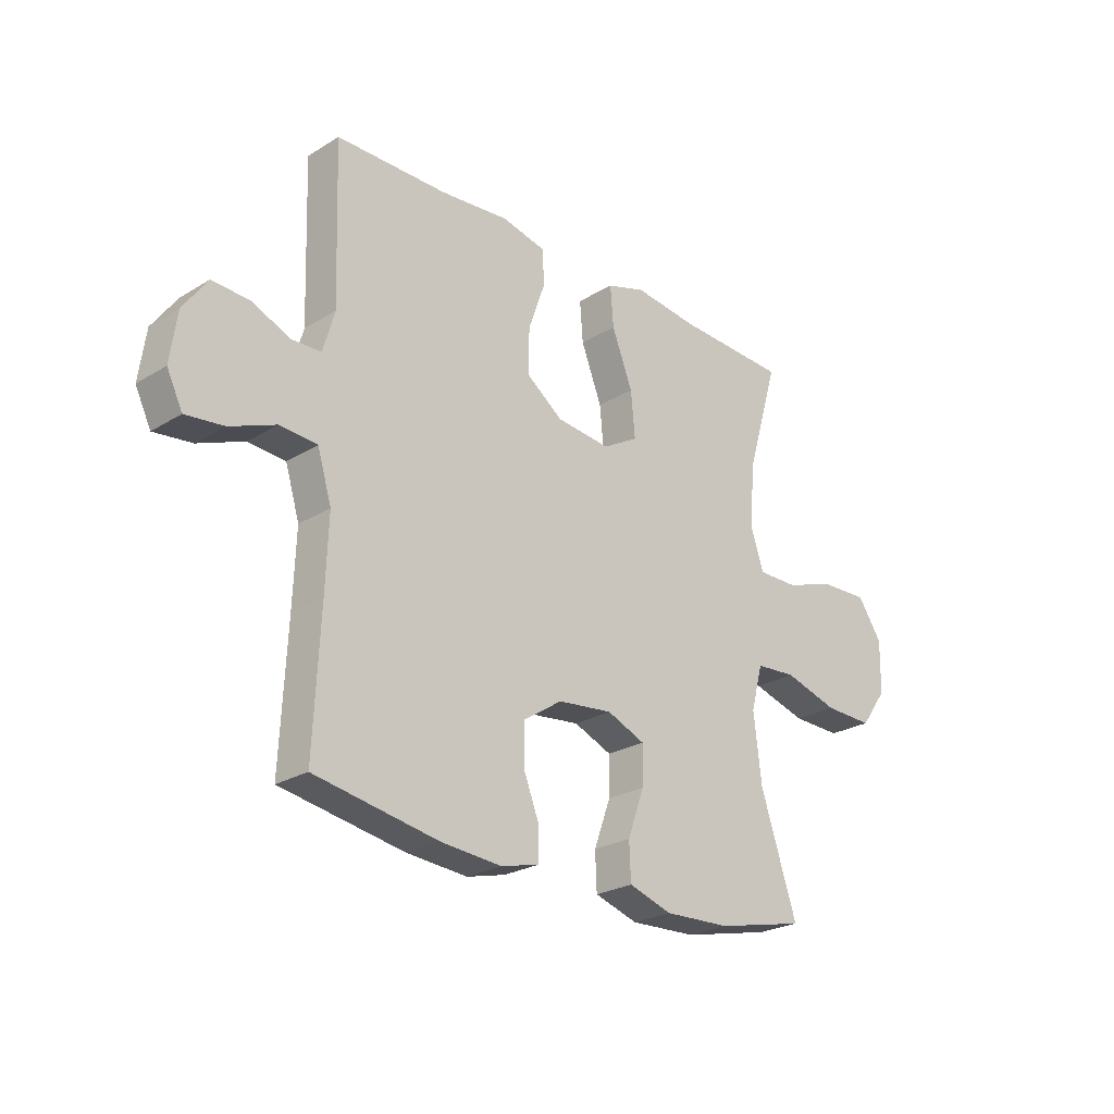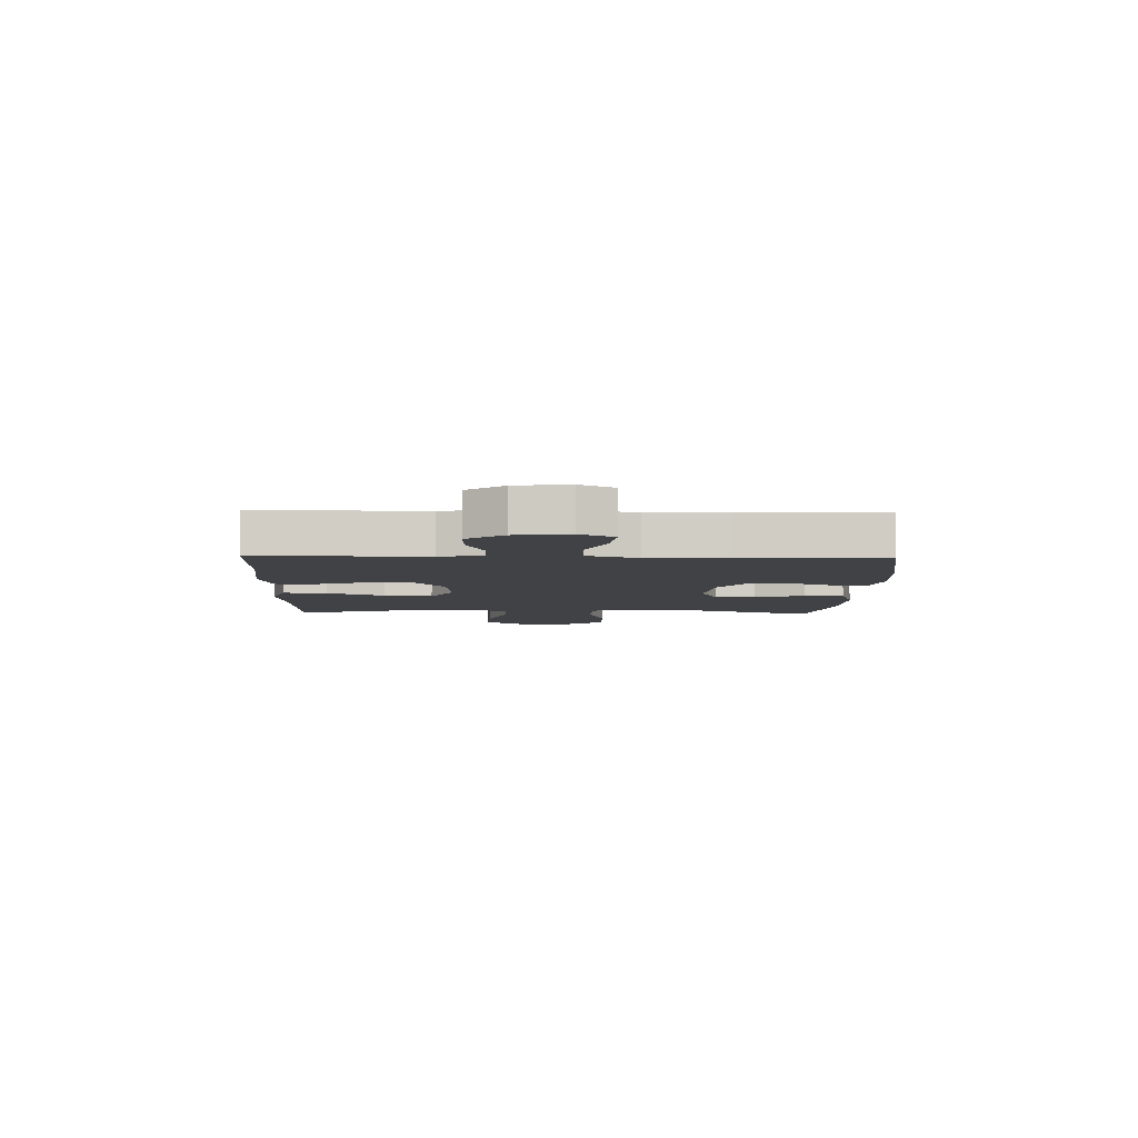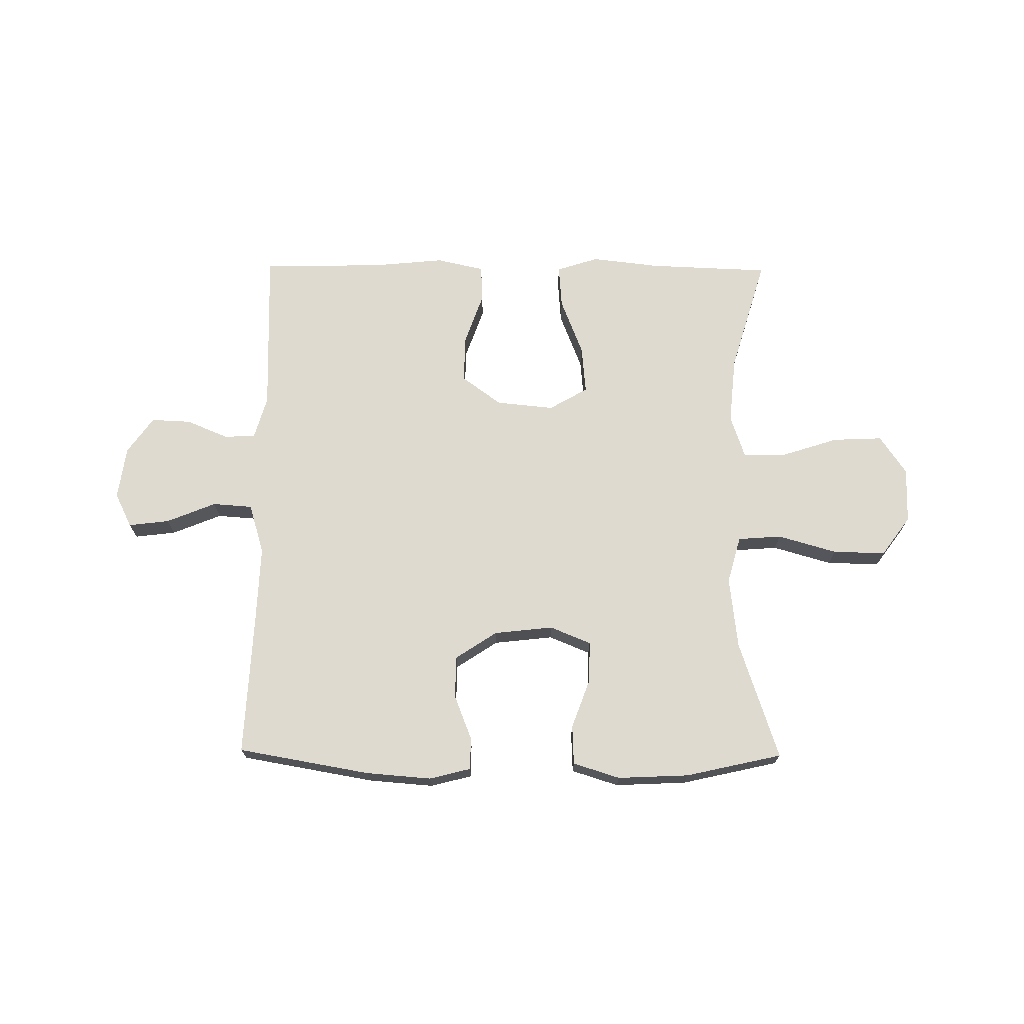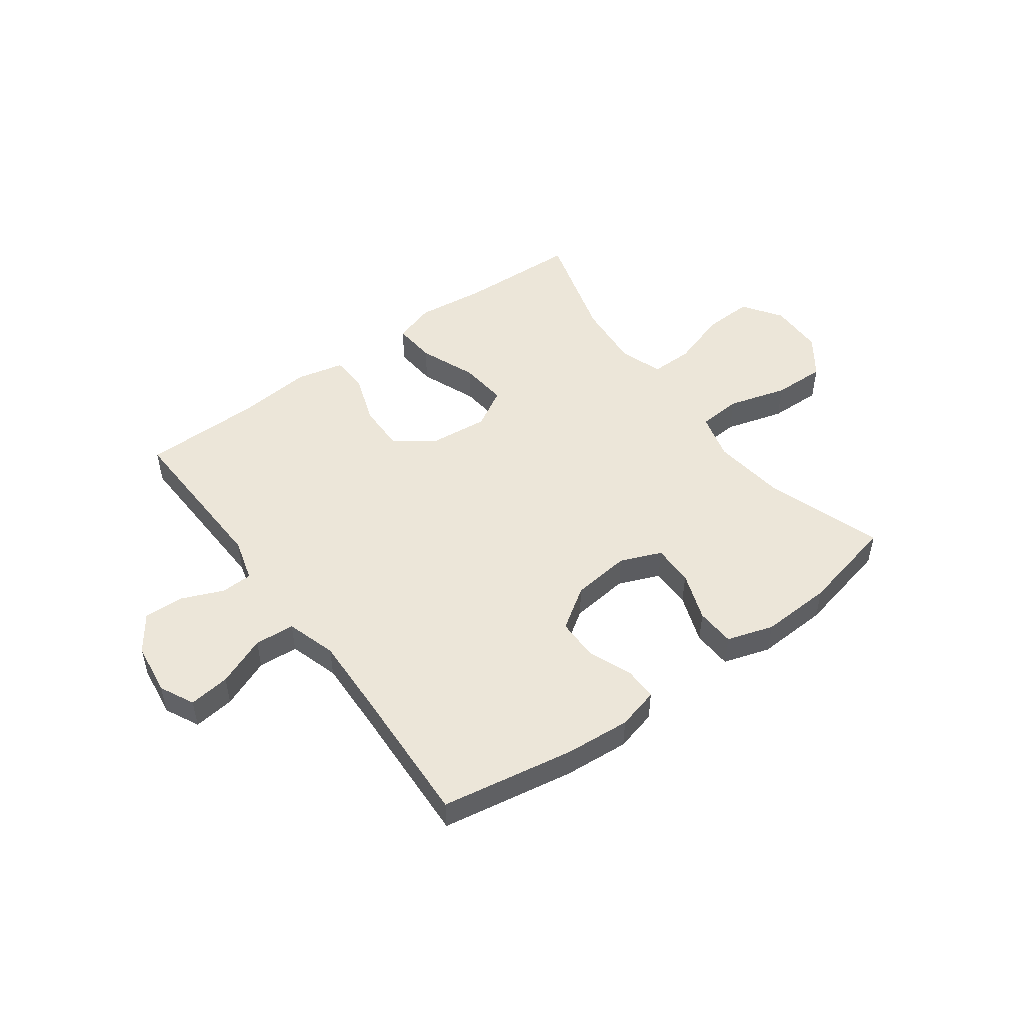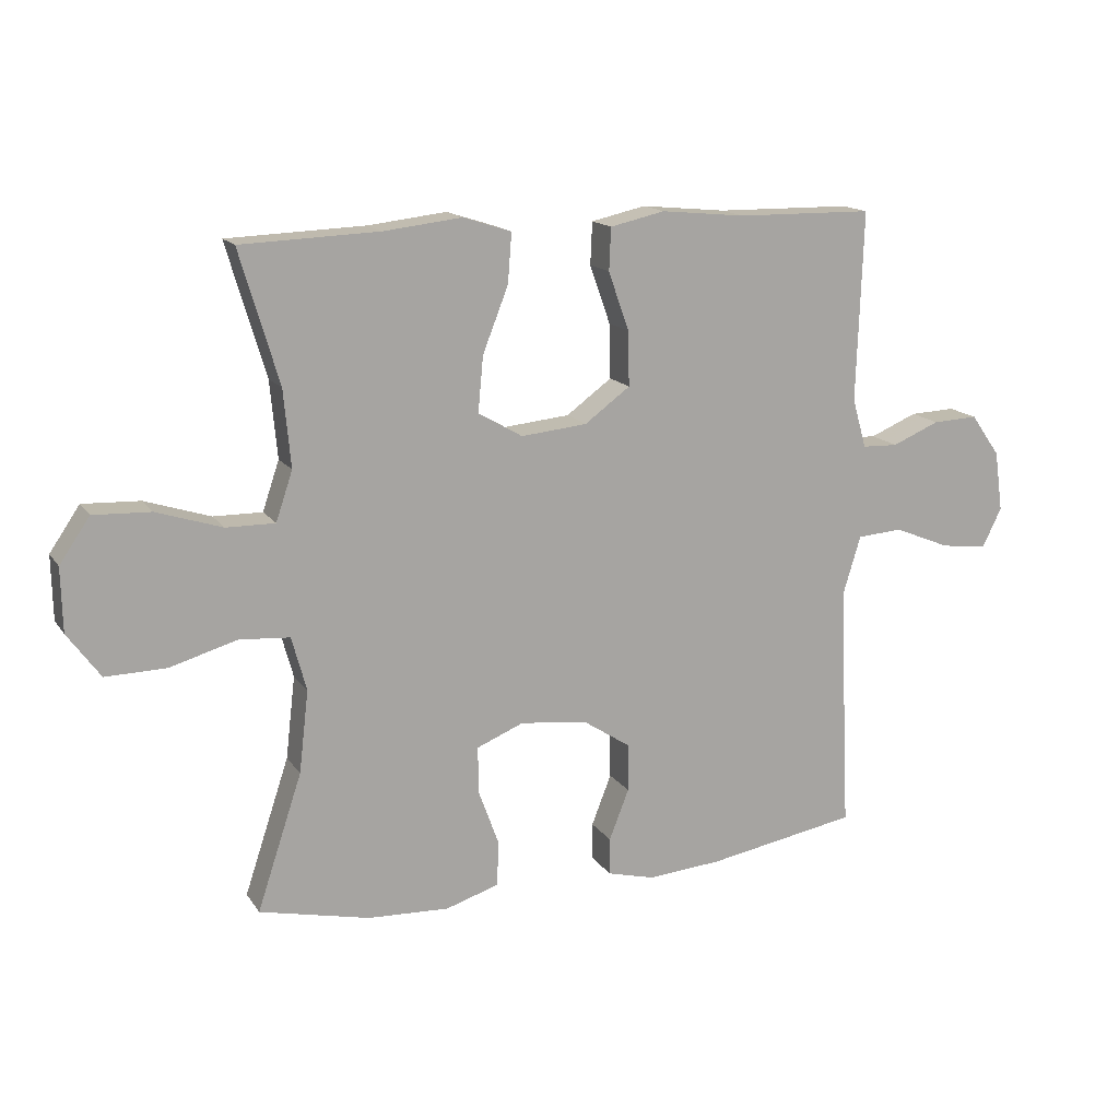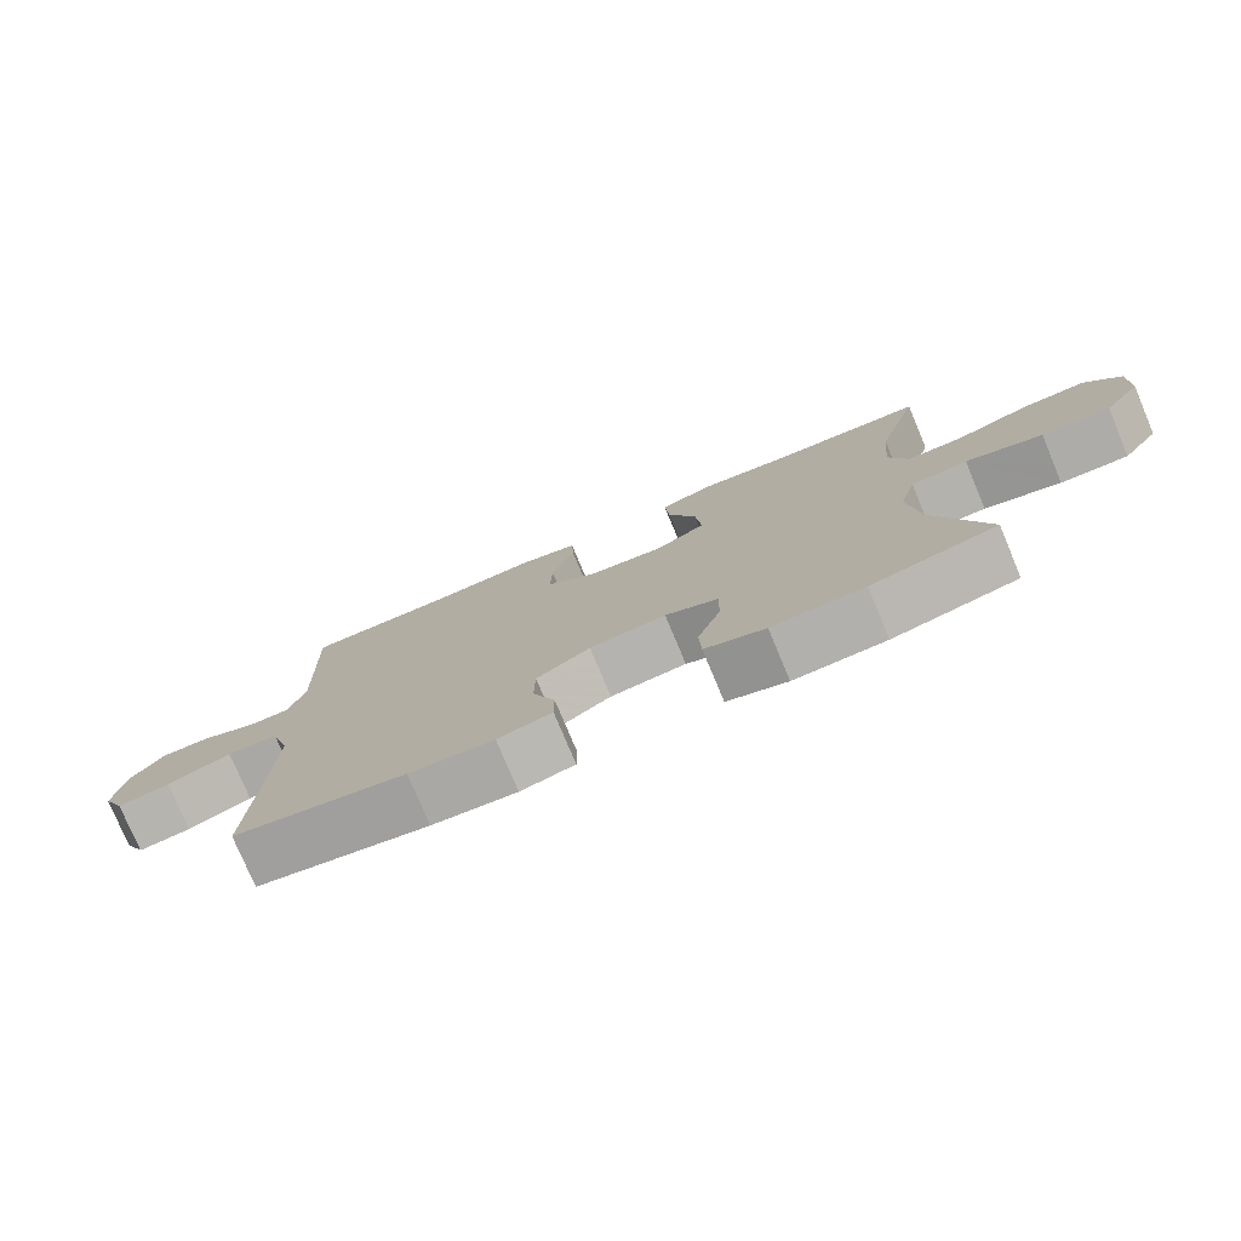
<metadata>
{"format":"obj","ext":"obj","renderer":"f3d","projection":"perspective","resolution":1024,"background":"white","views":[{"elev":-24.9,"azim":134.7,"up":"+Z"},{"elev":-6.2,"azim":88.3,"up":"+Y"},{"elev":70.7,"azim":-179.4,"up":"+Y"},{"elev":49.5,"azim":143.7,"up":"+Y"},{"elev":15.3,"azim":-22.6,"up":"+Z"},{"elev":-77.3,"azim":-157.3,"up":"+Z"}]}
</metadata>
<code>
v -0.5 0.07 -0.5
v -0.43 0.07 -0.289
v -0.415 0.07 -0.161
v -0.438 0.07 -0.077
v -0.516 0.07 -0.071
v -0.621 0.07 -0.101
v -0.715 0.07 -0.103
v -0.766 0.07 -0.033
v -0.768 0.07 0.066
v -0.721 0.07 0.135
v -0.632 0.07 0.131
v -0.53 0.07 0.098
v -0.454 0.07 0.097
v -0.428 0.07 0.174
v -0.439 0.07 0.294
v -0.5 0.07 0.5
v -0.285 0.07 0.508
v -0.163 0.07 0.522
v -0.088 0.07 0.498
v -0.094 0.07 0.421
v -0.134 0.07 0.319
v -0.142 0.07 0.233
v -0.073 0.07 0.193
v 0.03 0.07 0.203
v 0.101 0.07 0.255
v 0.099 0.07 0.34
v 0.067 0.07 0.431
v 0.07 0.07 0.497
v 0.155 0.07 0.516
v 0.287 0.07 0.503
v 0.5 0.07 0.5
v 0.49 0.07 0.204
v 0.512 0.07 0.127
v 0.568 0.07 0.125
v 0.642 0.07 0.156
v 0.713 0.07 0.159
v 0.759 0.07 0.094
v 0.772 0.07 0
v 0.742 0.07 -0.061
v 0.669 0.07 -0.052
v 0.581 0.07 -0.016
v 0.51 0.07 -0.021
v 0.483 0.07 -0.11
v 0.488 0.07 -0.247
v 0.5 0.07 -0.5
v 0.264 0.07 -0.541
v 0.148 0.07 -0.55
v 0.074 0.07 -0.531
v 0.074 0.07 -0.473
v 0.105 0.07 -0.394
v 0.104 0.07 -0.319
v 0.03 0.07 -0.27
v -0.075 0.07 -0.258
v -0.148 0.07 -0.288
v -0.147 0.07 -0.361
v -0.115 0.07 -0.449
v -0.118 0.07 -0.519
v -0.201 0.07 -0.545
v -0.328 0.07 -0.539
v -0.5 0 -0.5
v -0.43 0 -0.289
v -0.415 0 -0.161
v -0.438 0 -0.077
v -0.516 0 -0.071
v -0.621 0 -0.101
v -0.715 0 -0.103
v -0.766 0 -0.033
v -0.768 0 0.066
v -0.721 0 0.135
v -0.632 0 0.131
v -0.53 0 0.098
v -0.454 0 0.097
v -0.428 0 0.174
v -0.439 0 0.294
v -0.5 0 0.5
v -0.285 0 0.508
v -0.163 0 0.522
v -0.088 0 0.498
v -0.094 0 0.421
v -0.134 0 0.319
v -0.142 0 0.233
v -0.073 0 0.193
v 0.03 0 0.203
v 0.101 0 0.255
v 0.099 0 0.34
v 0.067 0 0.431
v 0.07 0 0.497
v 0.155 0 0.516
v 0.287 0 0.503
v 0.5 0 0.5
v 0.49 0 0.204
v 0.512 0 0.127
v 0.568 0 0.125
v 0.642 0 0.156
v 0.713 0 0.159
v 0.759 0 0.094
v 0.772 0 0
v 0.742 0 -0.061
v 0.669 0 -0.052
v 0.581 0 -0.016
v 0.51 0 -0.021
v 0.483 0 -0.11
v 0.488 0 -0.247
v 0.5 0 -0.5
v 0.264 0 -0.541
v 0.148 0 -0.55
v 0.074 0 -0.531
v 0.074 0 -0.473
v 0.105 0 -0.394
v 0.104 0 -0.319
v 0.03 0 -0.27
v -0.075 0 -0.258
v -0.148 0 -0.288
v -0.147 0 -0.361
v -0.115 0 -0.449
v -0.118 0 -0.519
v -0.201 0 -0.545
v -0.328 0 -0.539
f 59 1 2
f 58 59 2
f 57 58 2
f 56 57 2
f 55 56 2
f 54 55 2 3
f 53 54 3 4
f 52 53 4
f 48 49 50
f 47 48 50
f 46 47 50
f 45 46 50
f 44 45 50
f 43 44 50 51
f 42 43 51 52
f 39 40 41
f 38 39 41
f 37 38 41
f 36 37 41
f 35 36 41
f 34 35 41
f 33 34 41 42
f 42 52 4
f 33 42 4
f 32 33 4
f 28 29 30
f 27 28 30
f 26 27 30
f 30 31 32
f 26 30 32
f 25 26 32
f 19 20 21
f 18 19 21
f 17 18 21
f 17 21 22
f 16 17 22
f 15 16 22
f 14 15 22 23
f 10 11 12
f 9 10 12
f 8 9 12
f 7 8 12
f 6 7 12
f 5 6 12
f 5 12 13
f 4 5 13
f 13 14 23
f 4 13 23
f 32 4 23
f 32 23 24
f 24 25 32
f 61 60 118
f 61 118 117
f 61 117 116
f 61 116 115
f 61 115 114
f 62 61 114 113
f 63 62 113 112
f 63 112 111
f 109 108 107
f 109 107 106
f 109 106 105
f 109 105 104
f 109 104 103
f 110 109 103 102
f 111 110 102 101
f 100 99 98
f 100 98 97
f 100 97 96
f 100 96 95
f 100 95 94
f 100 94 93
f 101 100 93 92
f 63 111 101
f 63 101 92
f 63 92 91
f 89 88 87
f 89 87 86
f 89 86 85
f 91 90 89
f 91 89 85
f 91 85 84
f 80 79 78
f 80 78 77
f 80 77 76
f 81 80 76
f 81 76 75
f 81 75 74
f 82 81 74 73
f 71 70 69
f 71 69 68
f 71 68 67
f 71 67 66
f 71 66 65
f 71 65 64
f 72 71 64
f 72 64 63
f 82 73 72
f 82 72 63
f 82 63 91
f 83 82 91
f 91 84 83
f 1 60 61 2
f 2 61 62 3
f 3 62 63 4
f 4 63 64 5
f 5 64 65 6
f 6 65 66 7
f 7 66 67 8
f 8 67 68 9
f 9 68 69 10
f 10 69 70 11
f 11 70 71 12
f 12 71 72 13
f 13 72 73 14
f 14 73 74 15
f 15 74 75 16
f 16 75 76 17
f 17 76 77 18
f 18 77 78 19
f 19 78 79 20
f 20 79 80 21
f 21 80 81 22
f 22 81 82 23
f 23 82 83 24
f 24 83 84 25
f 25 84 85 26
f 26 85 86 27
f 27 86 87 28
f 28 87 88 29
f 29 88 89 30
f 30 89 90 31
f 31 90 91 32
f 32 91 92 33
f 33 92 93 34
f 34 93 94 35
f 35 94 95 36
f 36 95 96 37
f 37 96 97 38
f 38 97 98 39
f 39 98 99 40
f 40 99 100 41
f 41 100 101 42
f 42 101 102 43
f 43 102 103 44
f 44 103 104 45
f 45 104 105 46
f 46 105 106 47
f 47 106 107 48
f 48 107 108 49
f 49 108 109 50
f 50 109 110 51
f 51 110 111 52
f 52 111 112 53
f 53 112 113 54
f 54 113 114 55
f 55 114 115 56
f 56 115 116 57
f 57 116 117 58
f 58 117 118 59
f 59 118 60 1

</code>
